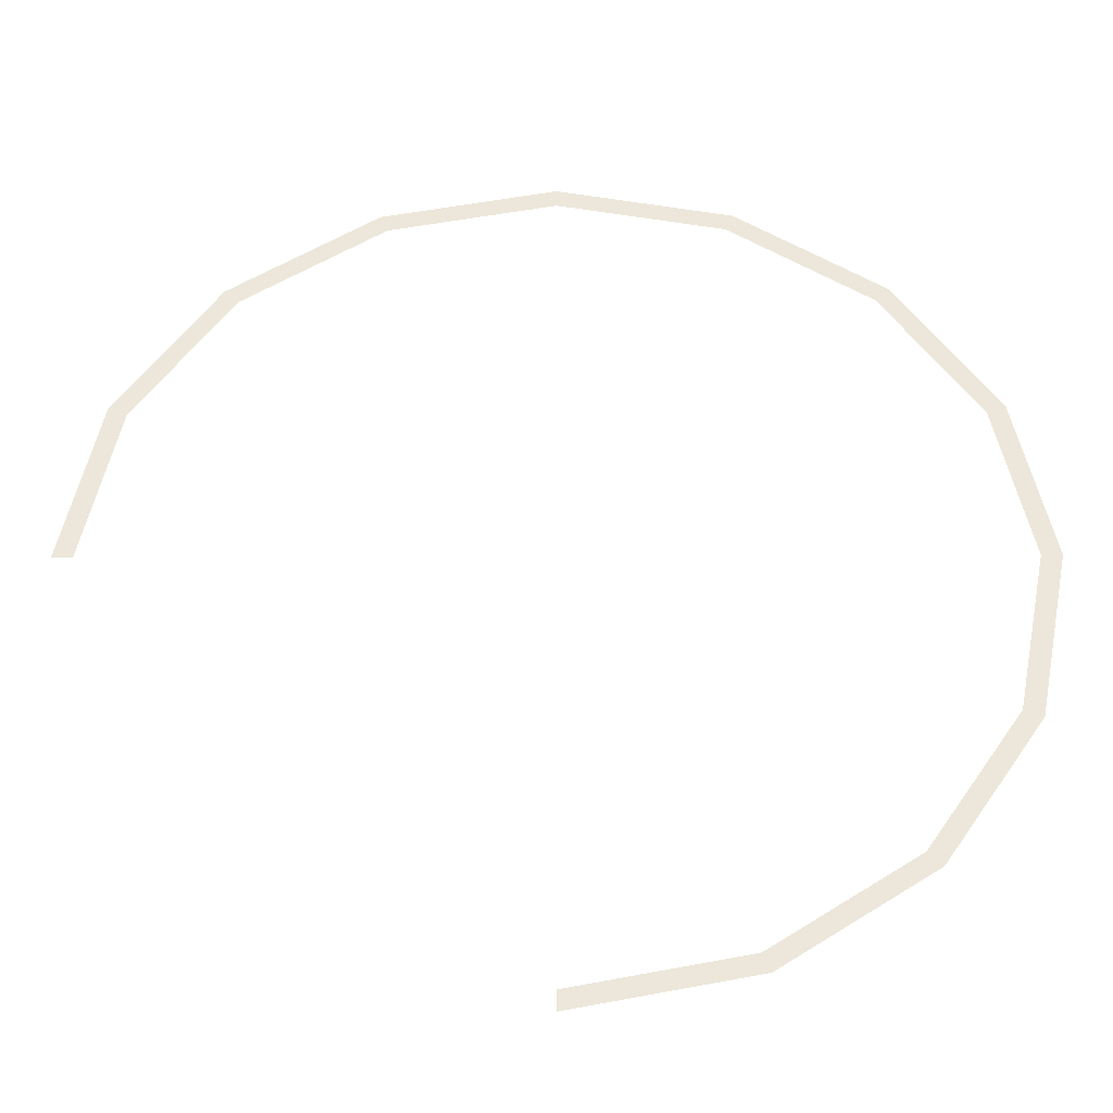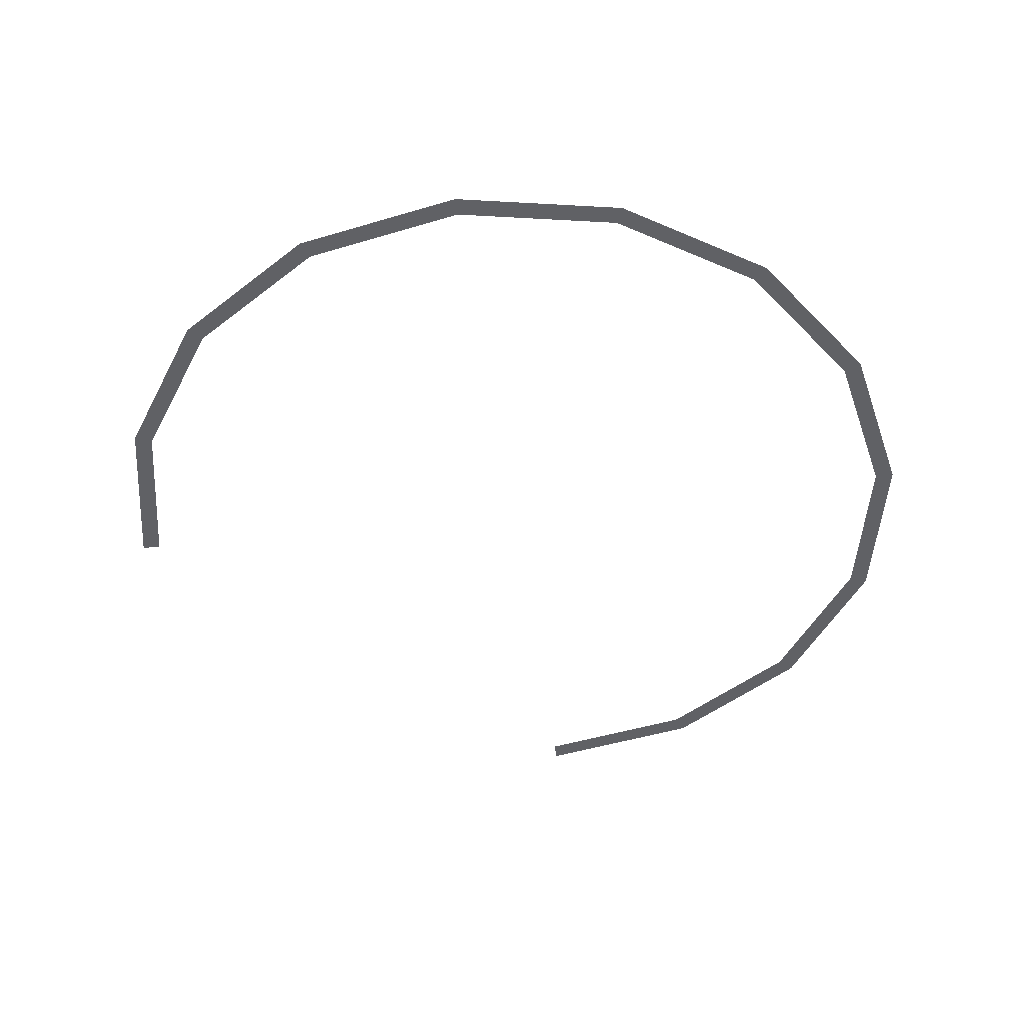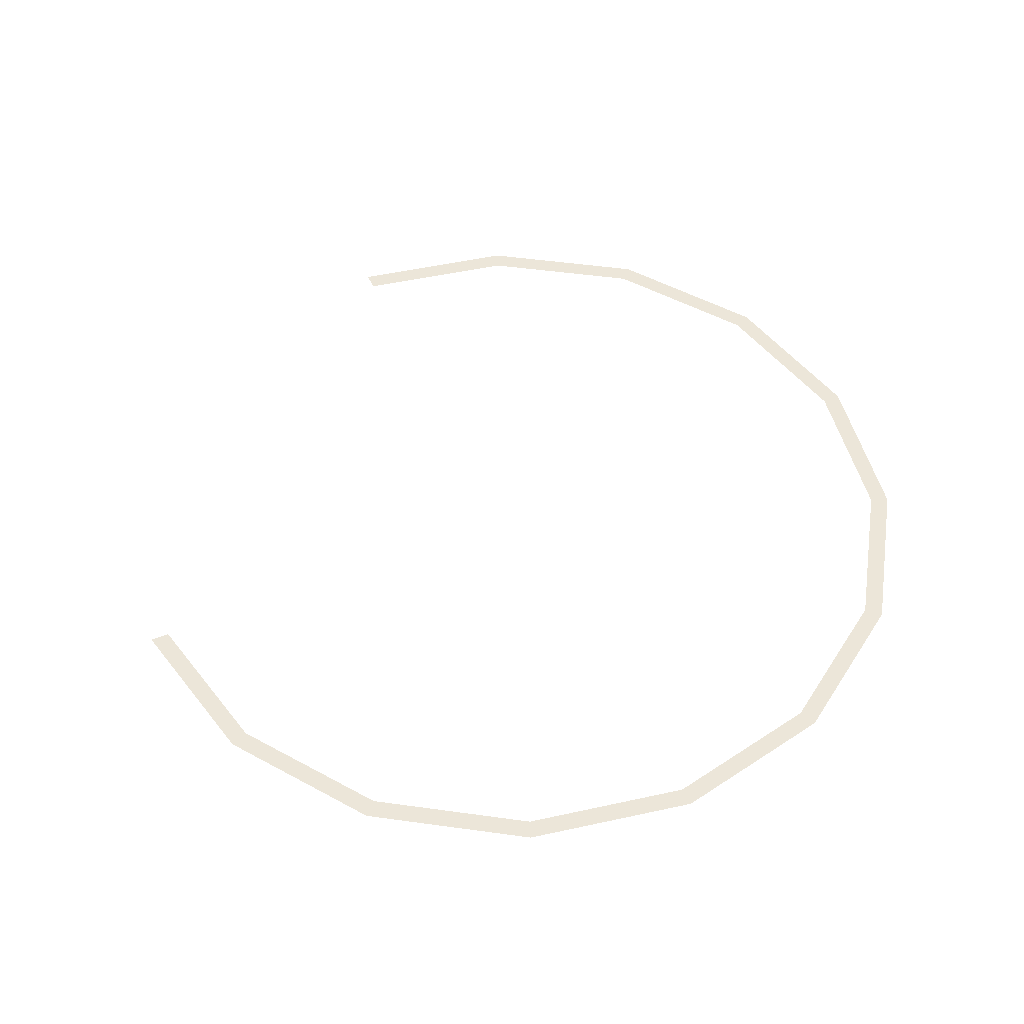
<metadata>
{"format":"obj","ext":"obj","renderer":"f3d","projection":"perspective","resolution":1024,"background":"white","views":[{"elev":-36.8,"azim":-179.7,"up":"+Z"},{"elev":-47.1,"azim":-82.4,"up":"+Y"},{"elev":49.5,"azim":-115.0,"up":"+Y"}]}
</metadata>
<code>
v 1.1 0 0
v 1.15 0 0
v 1.062 0 0.4401
v 1.016 0 0.421
v 1.016 0 0.421
v 1.062 0 0.4401
v 0.8132 0 0.8132
v 0.7778 0 0.7778
v 0.7778 0 0.7778
v 0.8132 0 0.8132
v 0.4401 0 1.062
v 0.421 0 1.016
v 0.421 0 1.016
v 0.4401 0 1.062
v 0 0 1.15
v 0 0 1.1
v 0 0 1.1
v 0 0 1.15
v -0.4401 0 1.062
v -0.421 0 1.016
v -0.421 0 1.016
v -0.4401 0 1.062
v -0.8132 0 0.8132
v -0.7778 0 0.7778
v -0.7778 0 0.7778
v -0.8132 0 0.8132
v -1.062 0 0.4401
v -1.016 0 0.421
v -1.016 0 0.421
v -1.062 0 0.4401
v -1.15 0 0
v -1.1 0 0
v -1.1 0 0
v -1.15 0 0
v -1.062 0 -0.4401
v -1.016 0 -0.421
v -1.016 0 -0.421
v -1.062 0 -0.4401
v -0.8132 0 -0.8132
v -0.7778 0 -0.7778
v -0.7778 0 -0.7778
v -0.8132 0 -0.8132
v -0.4401 0 -1.062
v -0.421 0 -1.016
v -0.421 0 -1.016
v -0.4401 0 -1.062
v 0 0 -1.15
v 0 0 -1.1
g mesh969
f 1 2 3
f 3 4 1
f 5 6 7
f 7 8 5
f 9 10 11
f 11 12 9
f 13 14 15
f 15 16 13
f 17 18 19
f 19 20 17
f 21 22 23
f 23 24 21
f 25 26 27
f 27 28 25
f 29 30 31
f 31 32 29
f 33 34 35
f 35 36 33
f 37 38 39
f 39 40 37
f 41 42 43
f 43 44 41
f 45 46 47
f 47 48 45

</code>
